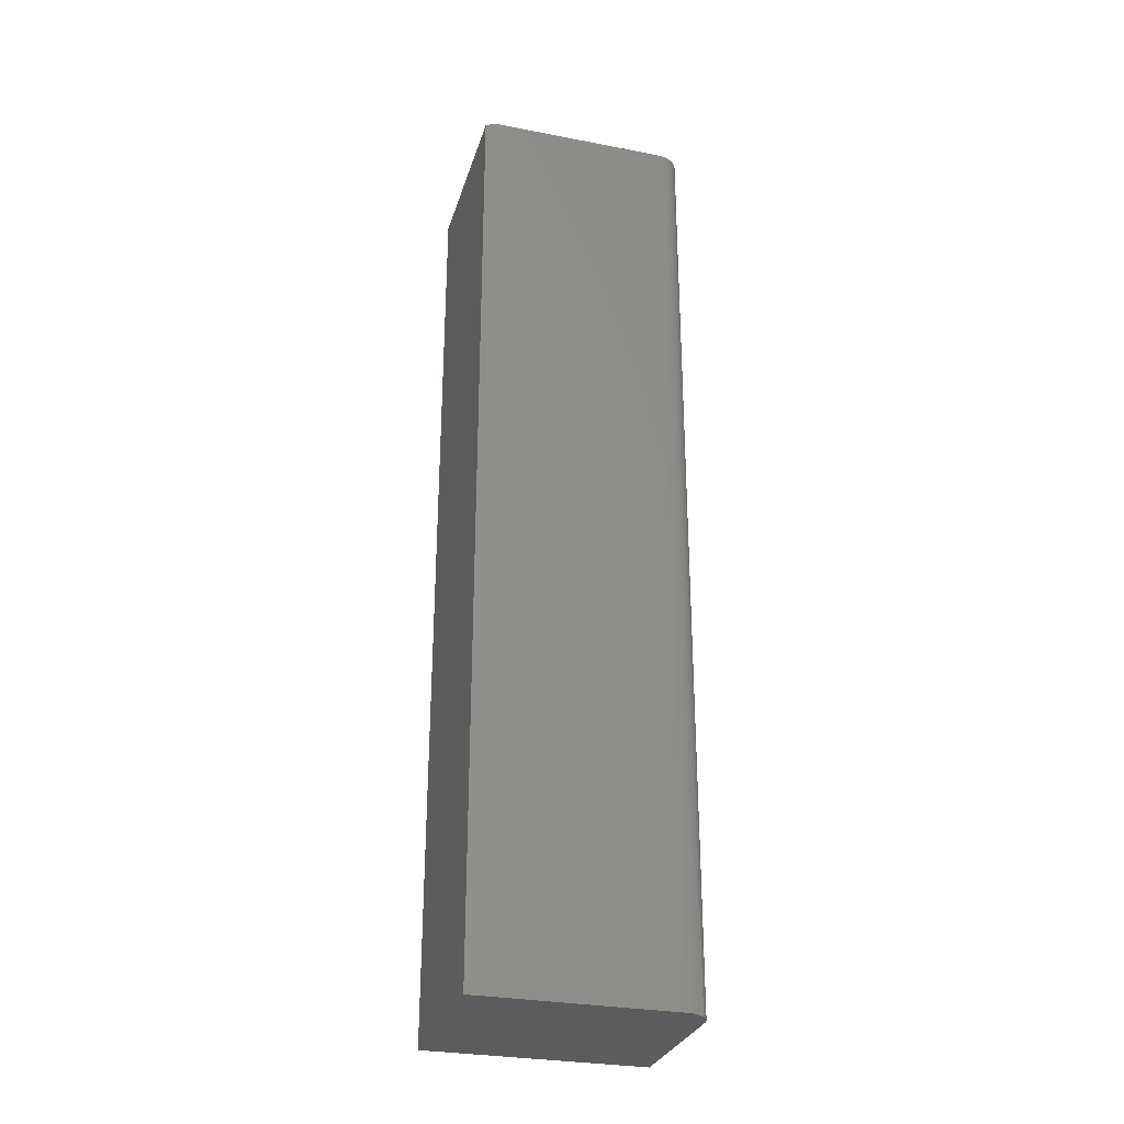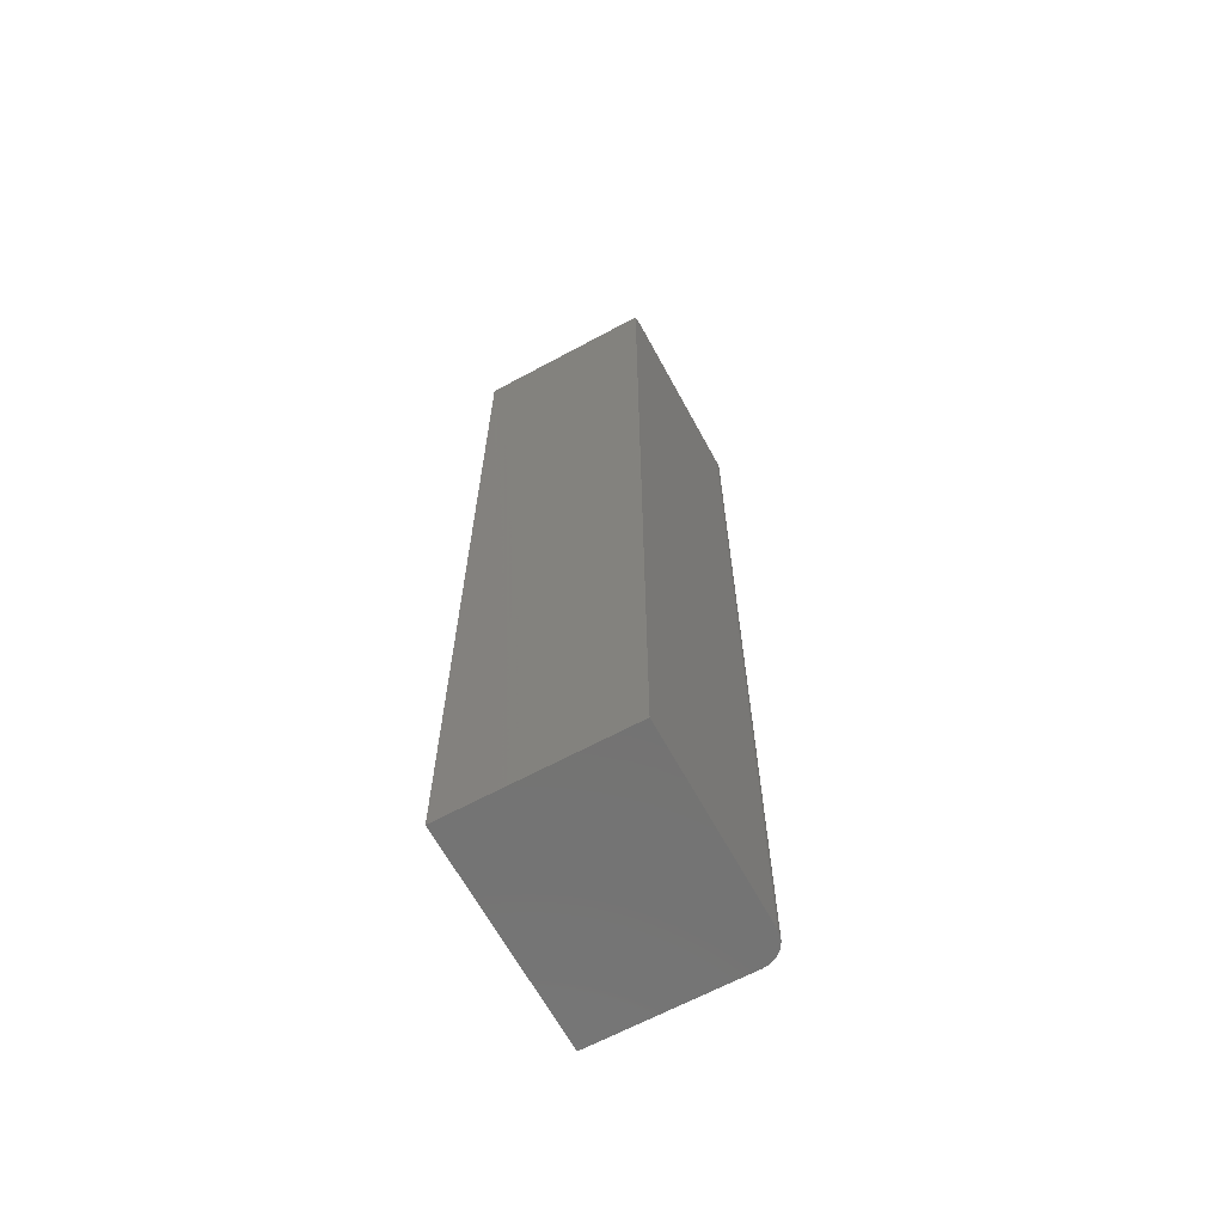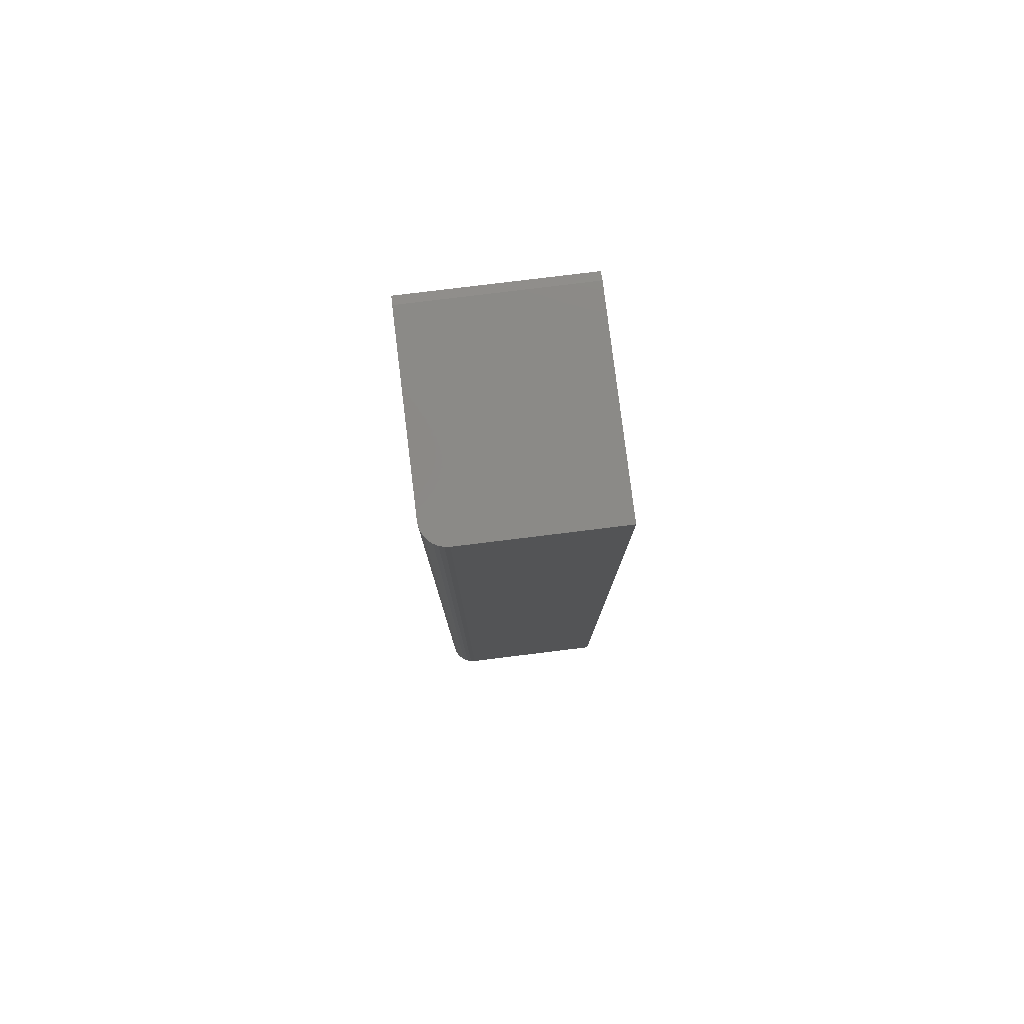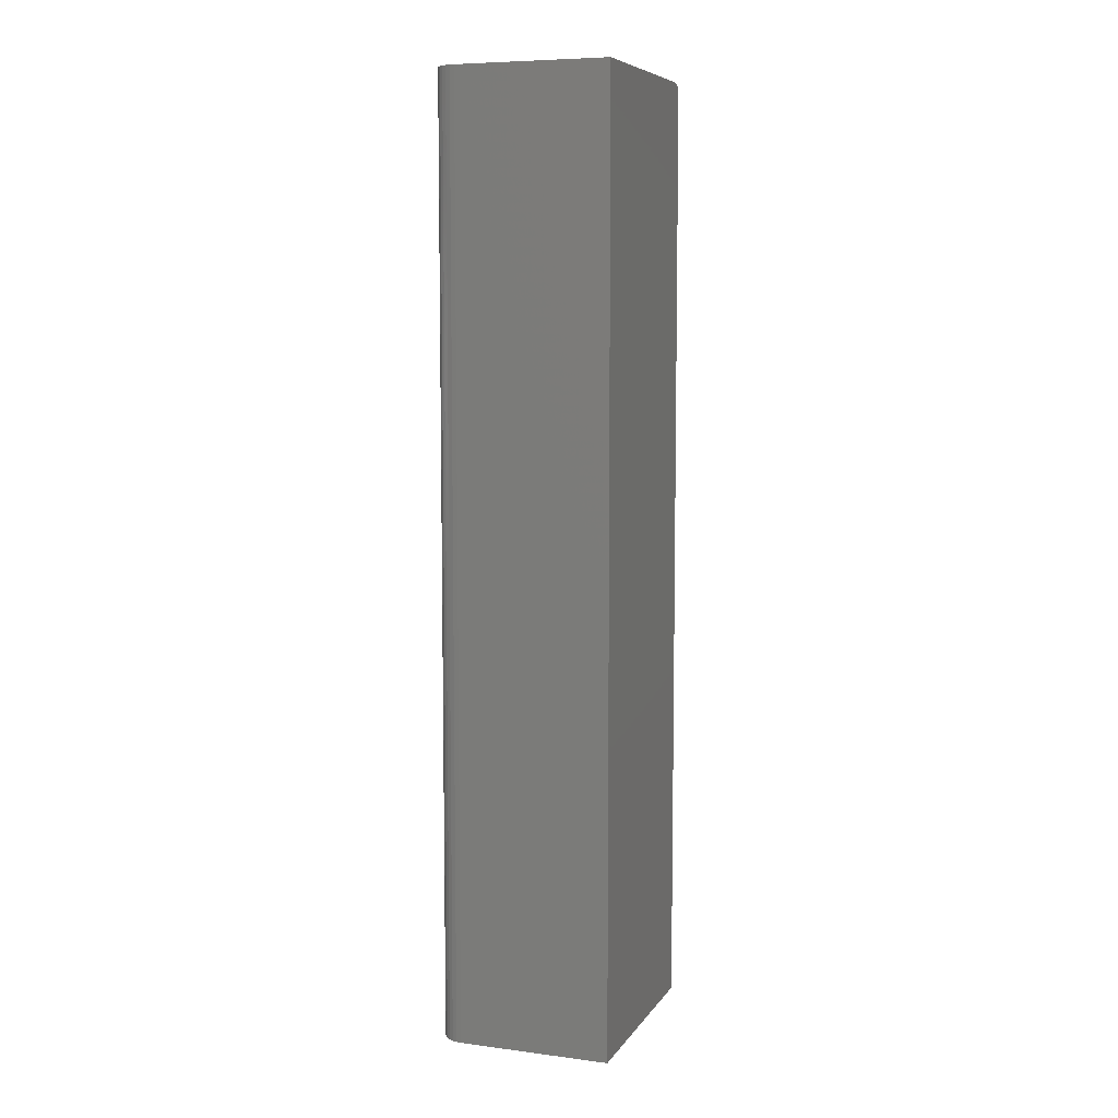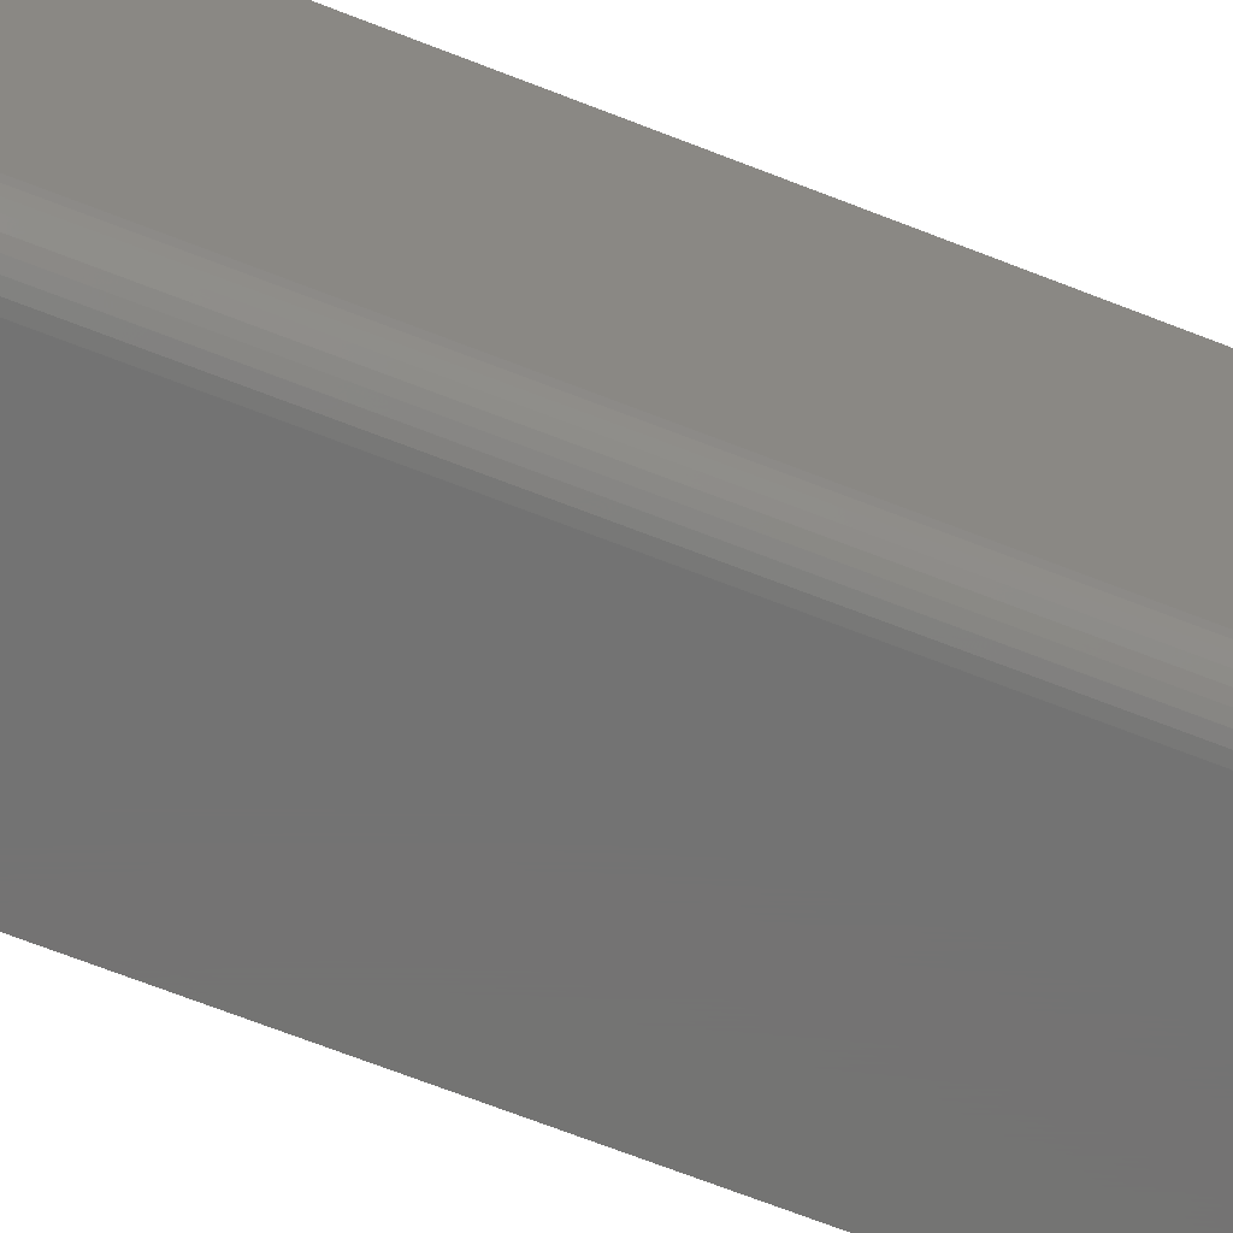
<metadata>
{"format":"stl","ext":"stl","renderer":"f3d","projection":"perspective","resolution":1024,"background":"white","views":[{"elev":-29.4,"azim":74.1,"up":"+Y"},{"elev":-65.3,"azim":28.5,"up":"+Y"},{"elev":79.5,"azim":173.0,"up":"+Y"},{"elev":7.5,"azim":-160.3,"up":"+Y"},{"elev":-65.5,"azim":68.1,"up":"+Z"}]}
</metadata>
<code>
# stl→obj: 26 verts, 48 faces
v 0.1406 -0.75 0.03906
v 0.1406 0.75 0.03906
v 0.1406 -0.75 0.3474
v 0.1406 0.75 0.3317
v 0.1406 0.7422 0.3474
v -0.1406 0.75 -9.185e-17
v 0.1165 0.75 0.002973
v 0.1016 0.75 -9.185e-17
v 0.1092 0.75 0.0007506
v 0.1377 0.75 0.02411
v 0.134 0.75 0.01736
v 0.1292 0.75 0.01144
v -0.1406 0.75 0.3317
v 0.1399 0.75 0.03144
v 0.1233 0.75 0.006583
v -0.1406 0.7422 0.3474
v -0.1406 -0.75 0.3474
v -0.1406 -0.75 0
v 0.1016 -0.75 0
v 0.1092 -0.75 0.0007506
v 0.1165 -0.75 0.002973
v 0.1233 -0.75 0.006583
v 0.1292 -0.75 0.01144
v 0.134 -0.75 0.01736
v 0.1377 -0.75 0.02411
v 0.1399 -0.75 0.03144
f 1 2 3
f 3 2 4
f 3 4 5
f 6 7 8
f 7 9 8
f 10 11 12
f 13 4 2
f 13 2 14
f 13 14 6
f 14 10 12
f 14 12 15
f 14 15 7
f 14 7 6
f 16 13 17
f 17 13 6
f 17 6 18
f 16 17 5
f 5 17 3
f 4 13 5
f 5 13 16
f 18 6 19
f 19 6 8
f 20 21 19
f 18 19 21
f 18 21 22
f 18 22 23
f 18 23 24
f 18 24 25
f 18 25 26
f 18 26 1
f 18 1 3
f 18 3 17
f 19 8 20
f 20 8 9
f 20 9 21
f 21 9 7
f 21 7 22
f 22 7 15
f 22 15 23
f 23 15 12
f 23 12 24
f 24 12 11
f 24 11 25
f 25 11 10
f 25 10 26
f 26 10 14
f 26 14 1
f 1 14 2

</code>
